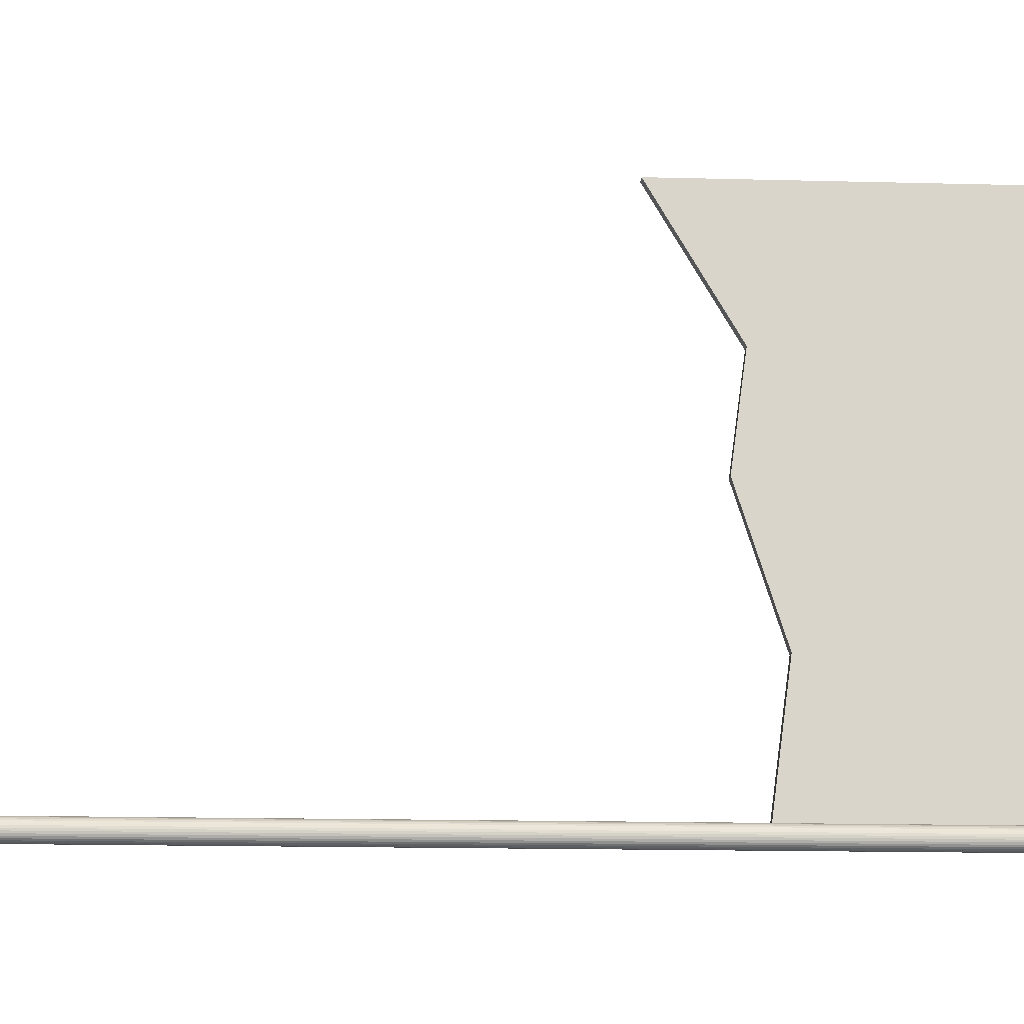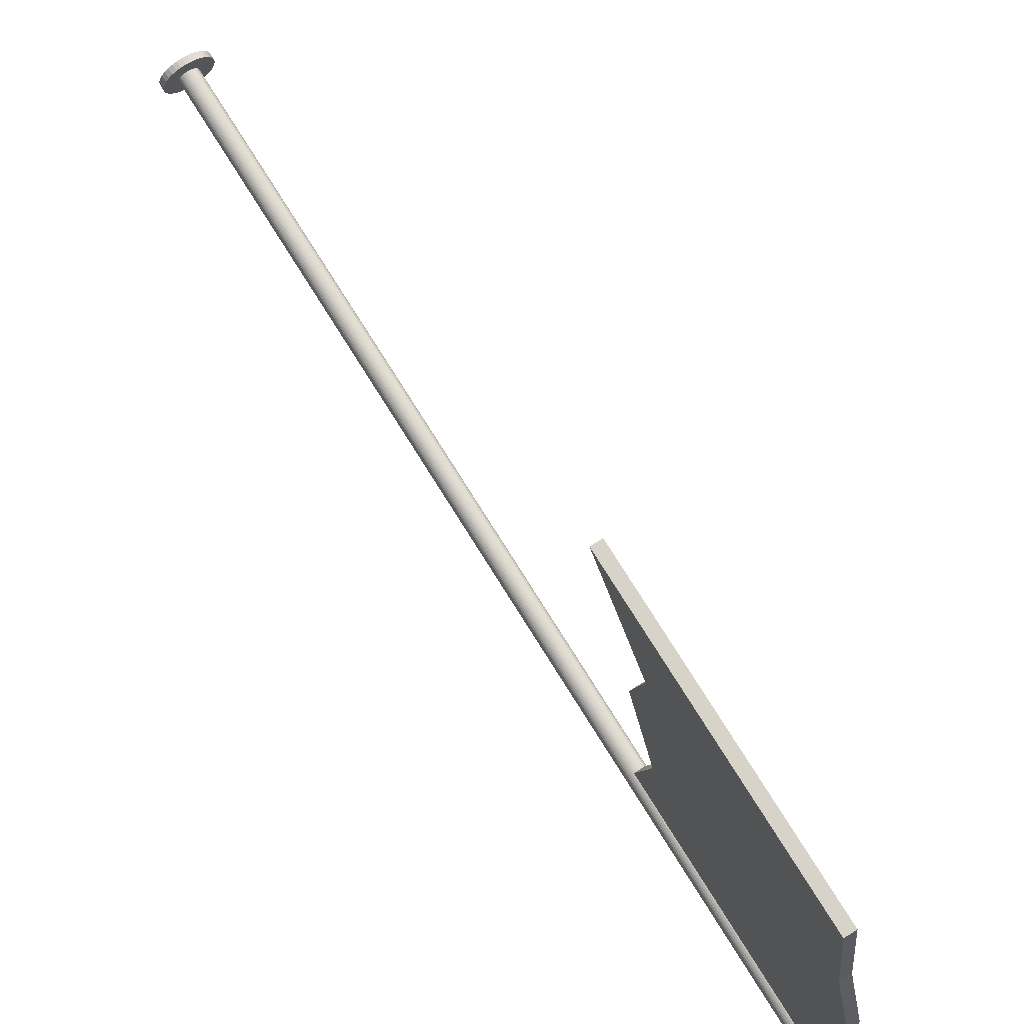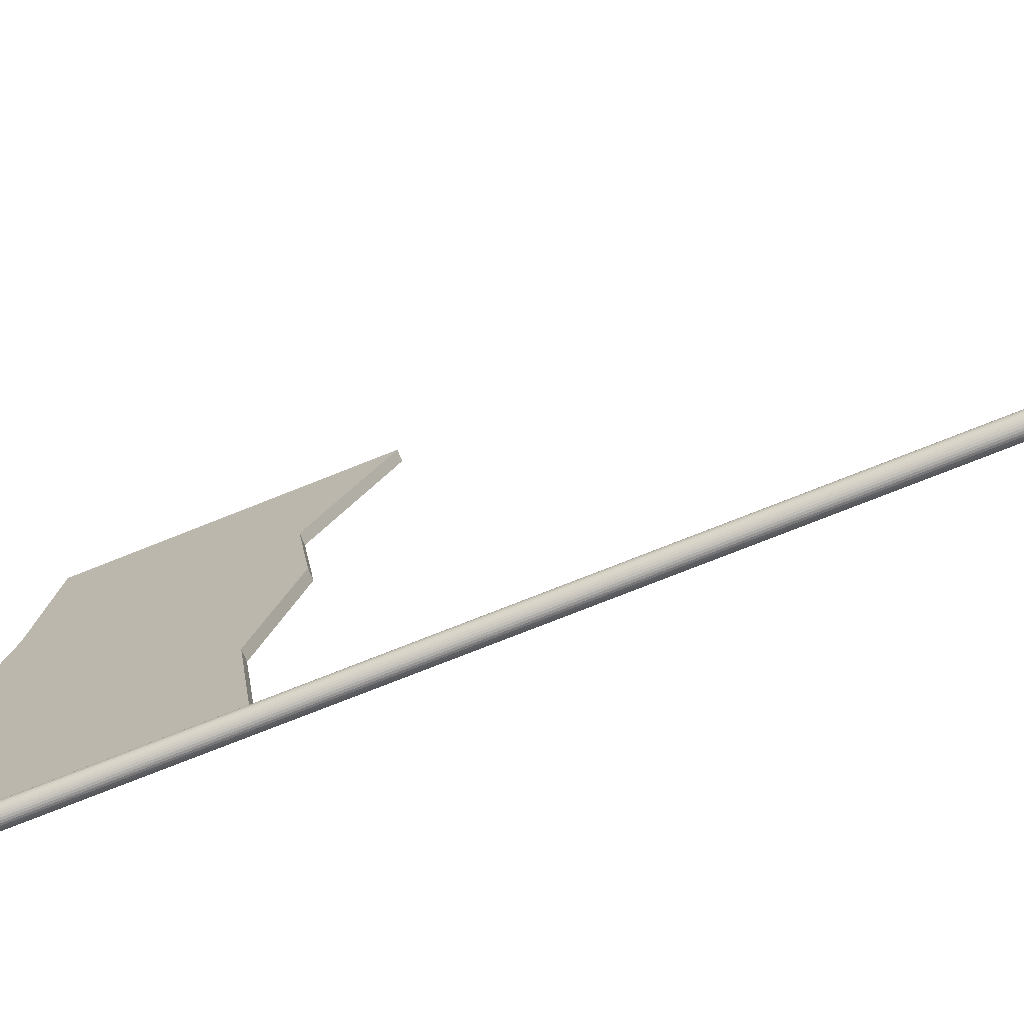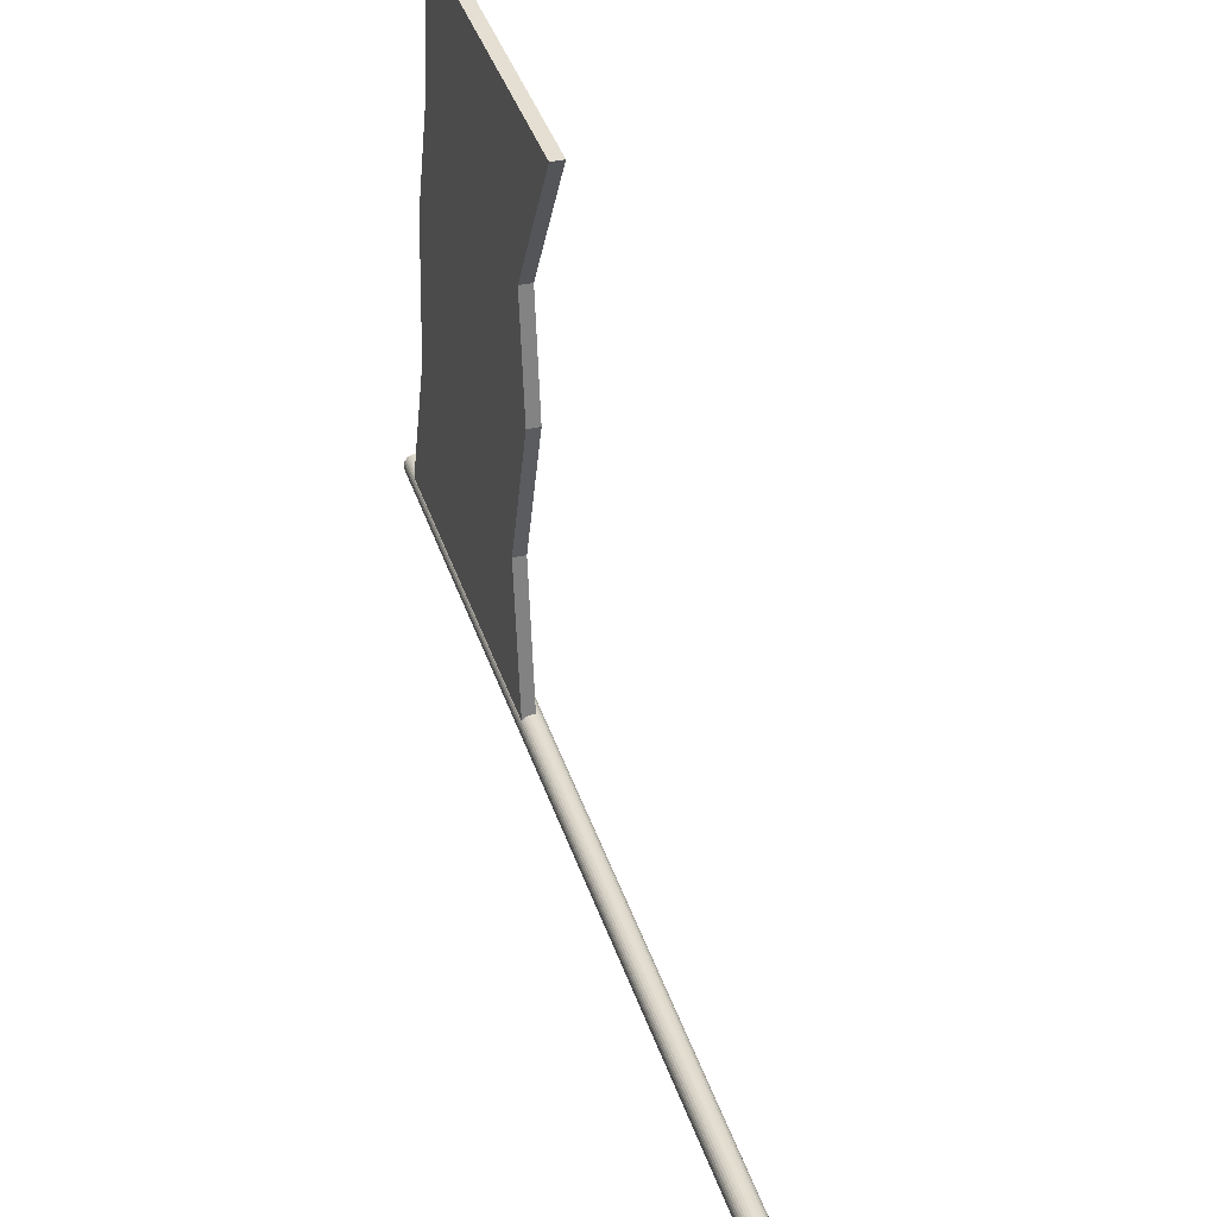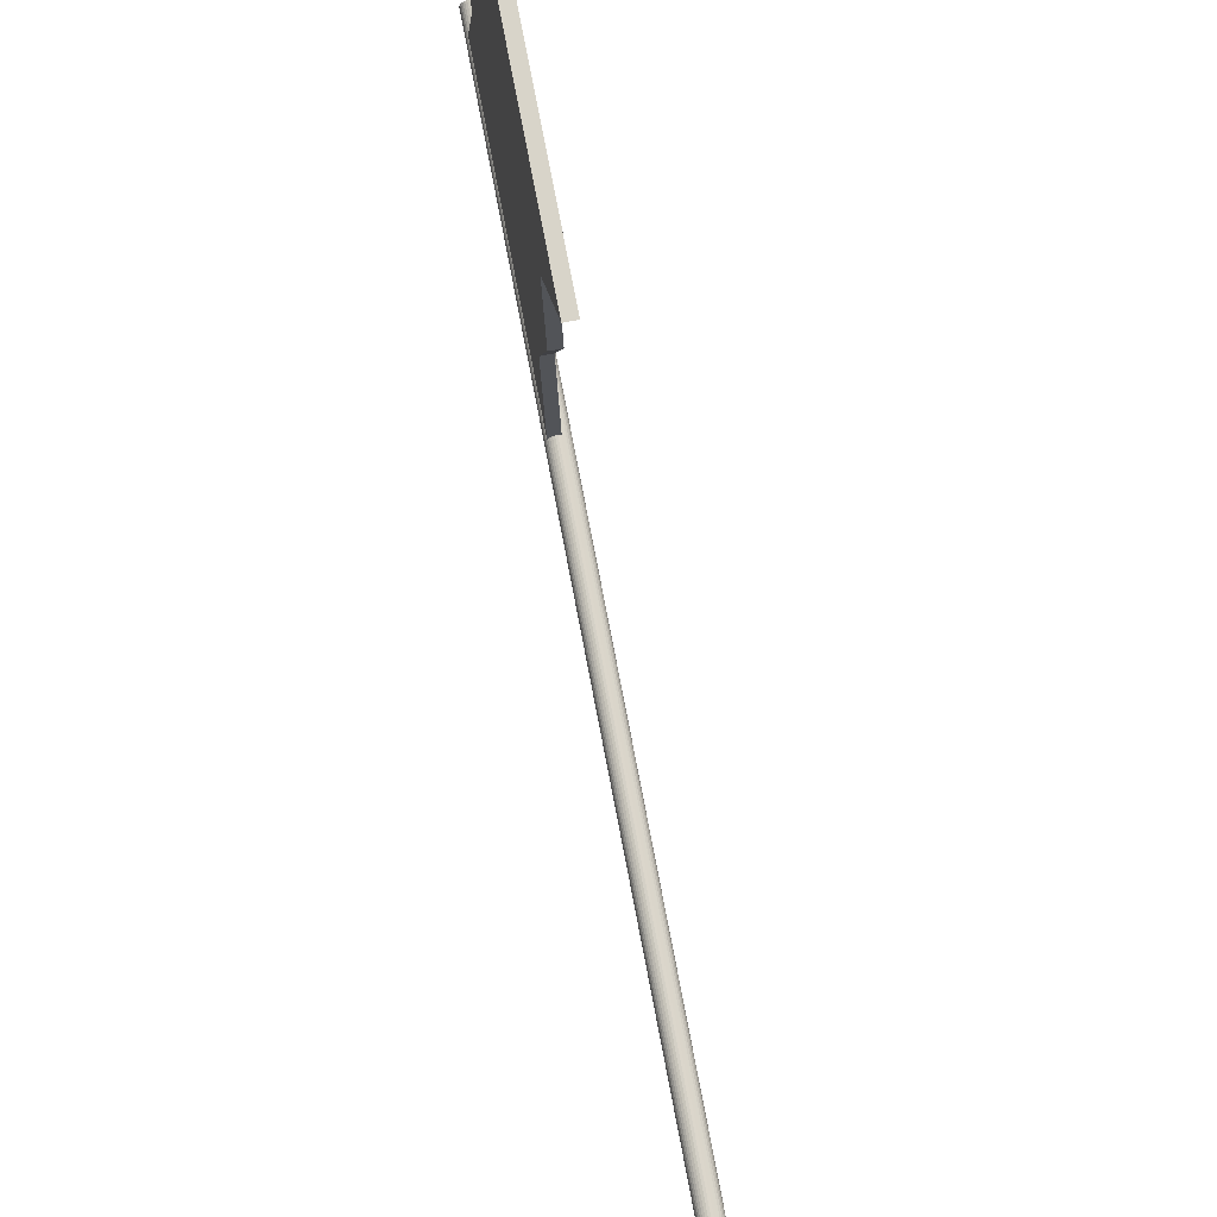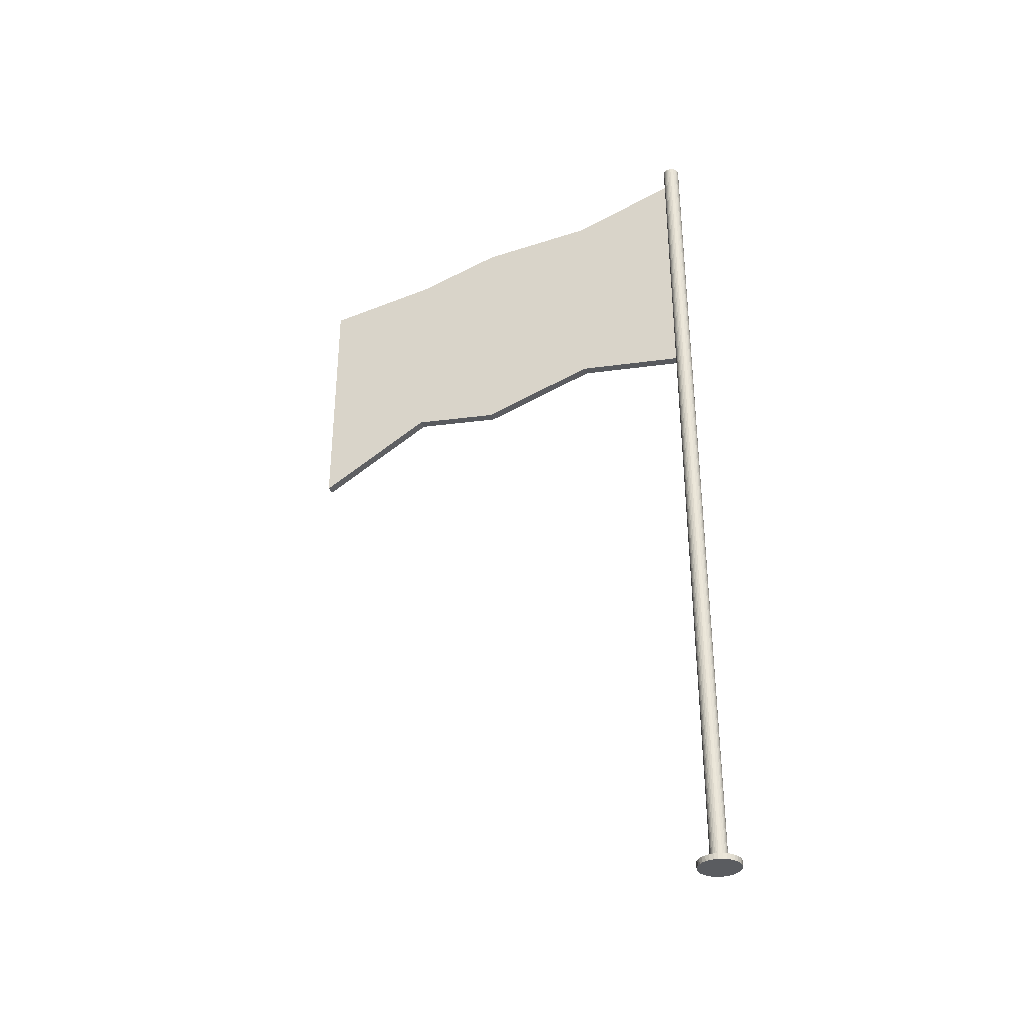
<metadata>
{"format":"obj","ext":"obj","renderer":"f3d","projection":"perspective","resolution":1024,"background":"white","views":[{"elev":-15.0,"azim":86.7,"up":"+Z"},{"elev":76.8,"azim":147.9,"up":"+Z"},{"elev":-72.5,"azim":-68.0,"up":"+Z"},{"elev":37.2,"azim":-16.5,"up":"+Z"},{"elev":75.4,"azim":-10.8,"up":"+Z"},{"elev":-34.1,"azim":110.2,"up":"+Y"}]}
</metadata>
<code>
o Cylinder.002
v -0.1935 0.836 5.229
v -0.1935 2.227 5.229
v -0.1908 0.836 5.229
v -0.1908 2.227 5.229
v -0.1883 0.836 5.23
v -0.1883 2.227 5.23
v -0.186 0.836 5.231
v -0.186 2.227 5.231
v -0.1839 0.836 5.233
v -0.1839 2.227 5.233
v -0.1823 0.836 5.235
v -0.1823 2.227 5.235
v -0.181 0.836 5.237
v -0.181 2.227 5.237
v -0.1802 0.836 5.24
v -0.1802 2.227 5.24
v -0.18 0.836 5.242
v -0.18 2.227 5.242
v -0.1802 0.836 5.245
v -0.1802 2.227 5.245
v -0.181 0.836 5.247
v -0.181 2.227 5.247
v -0.1823 0.836 5.25
v -0.1823 2.227 5.25
v -0.1839 0.836 5.252
v -0.1839 2.227 5.252
v -0.186 0.836 5.254
v -0.186 2.227 5.254
v -0.1883 0.836 5.255
v -0.1883 2.227 5.255
v -0.1908 0.836 5.256
v -0.1908 2.227 5.256
v -0.1935 0.836 5.256
v -0.1935 2.227 5.256
v -0.1961 0.836 5.256
v -0.1961 2.227 5.256
v -0.1986 0.836 5.255
v -0.1986 2.227 5.255
v -0.201 0.836 5.254
v -0.201 2.227 5.254
v -0.203 0.836 5.252
v -0.203 2.227 5.252
v -0.2047 0.836 5.25
v -0.2047 2.227 5.25
v -0.2059 0.836 5.247
v -0.2059 2.227 5.247
v -0.2067 0.836 5.245
v -0.2067 2.227 5.245
v -0.2069 0.836 5.242
v -0.2069 2.227 5.242
v -0.2067 0.836 5.24
v -0.2067 2.227 5.24
v -0.2059 0.836 5.237
v -0.2059 2.227 5.237
v -0.2047 0.836 5.235
v -0.2047 2.227 5.235
v -0.203 0.836 5.233
v -0.203 2.227 5.233
v -0.201 0.836 5.231
v -0.201 2.227 5.231
v -0.1986 0.836 5.23
v -0.1986 2.227 5.23
v -0.1961 0.836 5.229
v -0.1961 2.227 5.229
v -0.1898 1.66 5.92
v -0.1898 2.06 5.92
v -0.1898 1.778 5.245
v -0.1898 2.195 5.245
v -0.204 1.66 5.92
v -0.204 2.06 5.92
v -0.204 1.778 5.245
v -0.204 2.195 5.245
v -0.1898 1.803 5.424
v -0.1898 1.745 5.604
v -0.1898 1.764 5.74
v -0.1898 2.087 5.74
v -0.1898 2.127 5.604
v -0.1898 2.138 5.424
v -0.204 1.764 5.74
v -0.204 1.745 5.604
v -0.204 1.803 5.424
v -0.204 2.138 5.424
v -0.204 2.127 5.604
v -0.204 2.087 5.74
v -0.1898 1.788 5.92
v -0.1898 1.916 5.92
v -0.1898 2.044 5.245
v -0.1898 1.905 5.245
v -0.204 2.044 5.245
v -0.204 1.905 5.245
v -0.204 1.916 5.92
v -0.204 1.788 5.92
v -0.204 2.044 5.424
v -0.204 1.905 5.424
v -0.204 1.976 5.604
v -0.204 1.873 5.604
v -0.204 1.995 5.74
v -0.204 1.856 5.74
v -0.1898 1.995 5.74
v -0.1898 1.856 5.74
v -0.1898 1.976 5.604
v -0.1898 1.873 5.604
v -0.1898 2.044 5.424
v -0.1898 1.905 5.424
v -0.1935 0.836 5.209
v -0.1869 0.836 5.209
v -0.1806 0.836 5.211
v -0.1747 0.836 5.214
v -0.1696 0.836 5.218
v -0.1654 0.836 5.224
v -0.1623 0.836 5.229
v -0.1604 0.836 5.236
v -0.1598 0.836 5.242
v -0.1604 0.836 5.249
v -0.1623 0.836 5.255
v -0.1654 0.836 5.261
v -0.1696 0.836 5.266
v -0.1747 0.836 5.27
v -0.1806 0.836 5.273
v -0.1869 0.836 5.275
v -0.1935 0.836 5.276
v -0.2 0.836 5.275
v -0.2064 0.836 5.273
v -0.2122 0.836 5.27
v -0.2173 0.836 5.266
v -0.2215 0.836 5.261
v -0.2246 0.836 5.255
v -0.2265 0.836 5.249
v -0.2272 0.836 5.242
v -0.2265 0.836 5.236
v -0.2246 0.836 5.229
v -0.2215 0.836 5.224
v -0.2173 0.836 5.218
v -0.2122 0.836 5.214
v -0.2064 0.836 5.211
v -0.2 0.836 5.209
v -0.1935 0.827 5.209
v -0.1869 0.827 5.209
v -0.1806 0.827 5.211
v -0.1747 0.827 5.214
v -0.1696 0.827 5.218
v -0.1654 0.827 5.224
v -0.1623 0.827 5.229
v -0.1604 0.827 5.236
v -0.1598 0.827 5.242
v -0.1604 0.827 5.249
v -0.1623 0.827 5.255
v -0.1654 0.827 5.261
v -0.1696 0.827 5.266
v -0.1747 0.827 5.27
v -0.1806 0.827 5.273
v -0.1869 0.827 5.275
v -0.1935 0.827 5.276
v -0.2 0.827 5.275
v -0.2064 0.827 5.273
v -0.2122 0.827 5.27
v -0.2173 0.827 5.266
v -0.2215 0.827 5.261
v -0.2246 0.827 5.255
v -0.2265 0.827 5.249
v -0.2272 0.827 5.242
v -0.2265 0.827 5.236
v -0.2246 0.827 5.229
v -0.2215 0.827 5.224
v -0.2173 0.827 5.218
v -0.2122 0.827 5.214
v -0.2064 0.827 5.211
v -0.2 0.827 5.209
f 1 2 4 3
f 3 4 6 5
f 5 6 8 7
f 7 8 10 9
f 9 10 12 11
f 11 12 14 13
f 13 14 16 15
f 15 16 18 17
f 17 18 20 19
f 19 20 22 21
f 21 22 24 23
f 23 24 26 25
f 25 26 28 27
f 27 28 30 29
f 29 30 32 31
f 31 32 34 33
f 33 34 36 35
f 35 36 38 37
f 37 38 40 39
f 39 40 42 41
f 41 42 44 43
f 43 44 46 45
f 45 46 48 47
f 47 48 50 49
f 49 50 52 51
f 51 52 54 53
f 53 54 56 55
f 55 56 58 57
f 57 58 60 59
f 59 60 62 61
f 4 2 64 62 60 58 56 54 52 50 48 46 44 42 40 38 36 34 32 30 28 26 24 22 20 18 16 14 12 10 8 6
f 61 62 64 63
f 63 64 2 1
f 63 1 105 136
f 103 78 68 87
f 87 68 72 89
f 97 84 70 91
f 91 70 66 86
f 75 79 69 65
f 84 76 66 70
f 72 68 78 82
f 82 78 77 83
f 83 77 76 84
f 67 71 81 73
f 73 81 80 74
f 74 80 79 75
f 89 72 82 93
f 93 82 83 95
f 95 83 84 97
f 86 66 76 99
f 99 76 77 101
f 101 77 78 103
f 74 102 104 73
f 102 101 103 104
f 75 100 102 74
f 100 99 101 102
f 65 85 100 75
f 85 86 99 100
f 80 96 98 79
f 96 95 97 98
f 81 94 96 80
f 94 93 95 96
f 71 90 94 81
f 90 89 93 94
f 69 92 85 65
f 92 91 86 85
f 79 98 92 69
f 98 97 91 92
f 67 88 90 71
f 88 87 89 90
f 73 104 88 67
f 104 103 87 88
f 121 122 154 153
f 19 21 115 114
f 37 39 124 123
f 55 57 133 132
f 11 13 111 110
f 29 31 120 119
f 47 49 129 128
f 3 5 107 106
f 21 23 116 115
f 39 41 125 124
f 57 59 134 133
f 13 15 112 111
f 31 33 121 120
f 49 51 130 129
f 5 7 108 107
f 23 25 117 116
f 41 43 126 125
f 59 61 135 134
f 15 17 113 112
f 33 35 122 121
f 51 53 131 130
f 7 9 109 108
f 25 27 118 117
f 43 45 127 126
f 61 63 136 135
f 17 19 114 113
f 35 37 123 122
f 53 55 132 131
f 9 11 110 109
f 27 29 119 118
f 45 47 128 127
f 1 3 106 105
f 137 138 139 140 141 142 143 144 145 146 147 148 149 150 151 152 153 154 155 156 157 158 159 160 161 162 163 164 165 166 167 168
f 108 109 141 140
f 135 136 168 167
f 122 123 155 154
f 109 110 142 141
f 136 105 137 168
f 123 124 156 155
f 110 111 143 142
f 124 125 157 156
f 111 112 144 143
f 125 126 158 157
f 112 113 145 144
f 126 127 159 158
f 113 114 146 145
f 127 128 160 159
f 114 115 147 146
f 128 129 161 160
f 115 116 148 147
f 129 130 162 161
f 116 117 149 148
f 130 131 163 162
f 117 118 150 149
f 131 132 164 163
f 118 119 151 150
f 105 106 138 137
f 132 133 165 164
f 119 120 152 151
f 106 107 139 138
f 133 134 166 165
f 120 121 153 152
f 107 108 140 139
f 134 135 167 166

</code>
